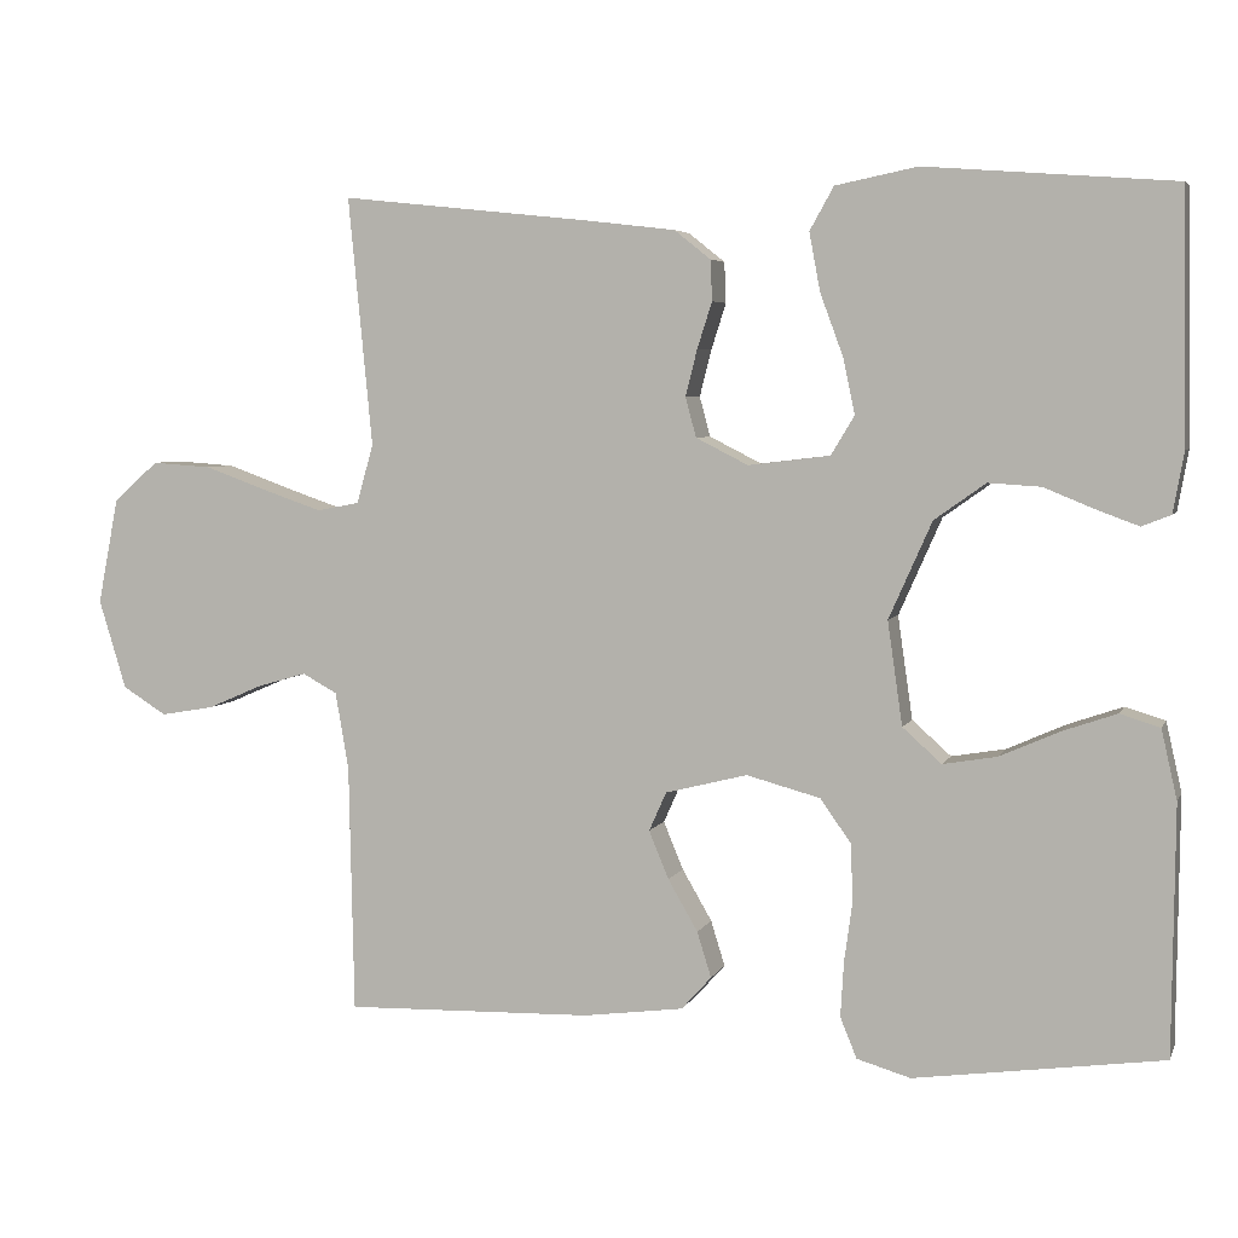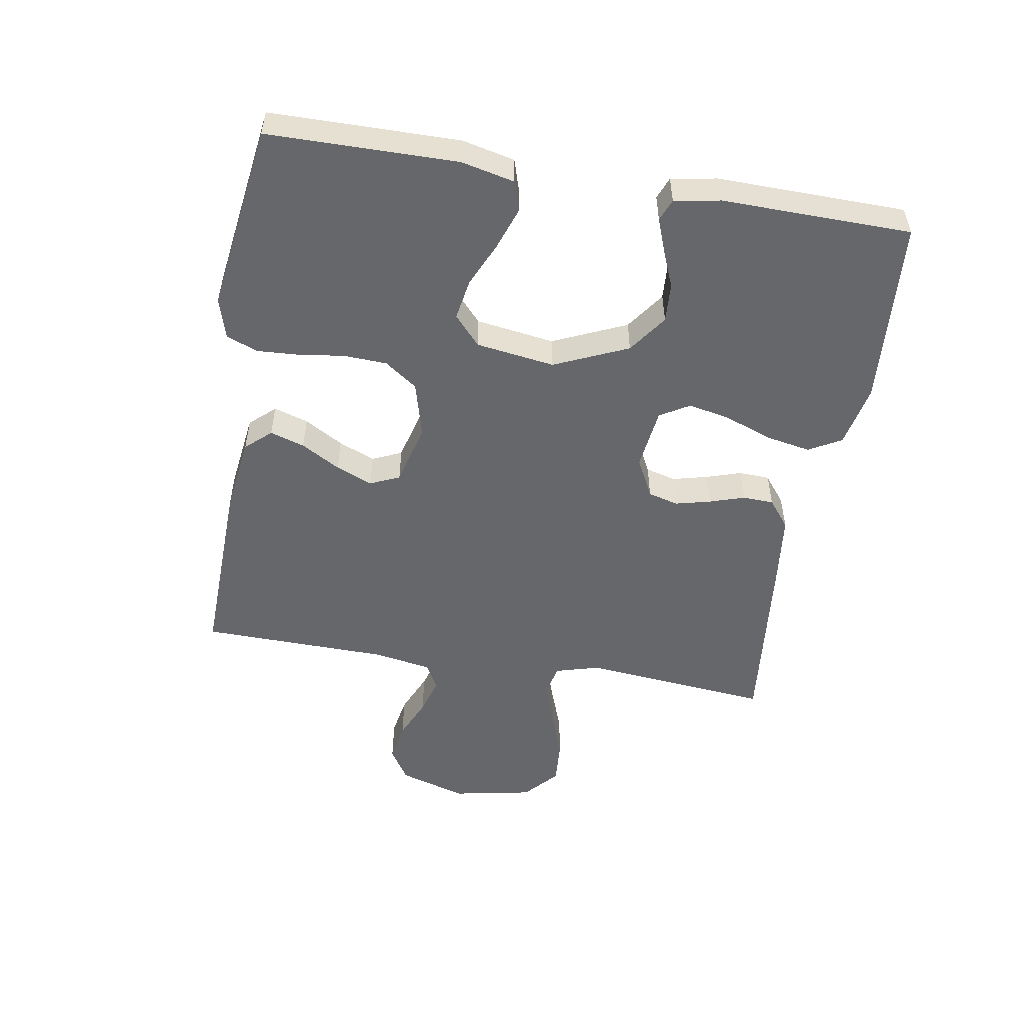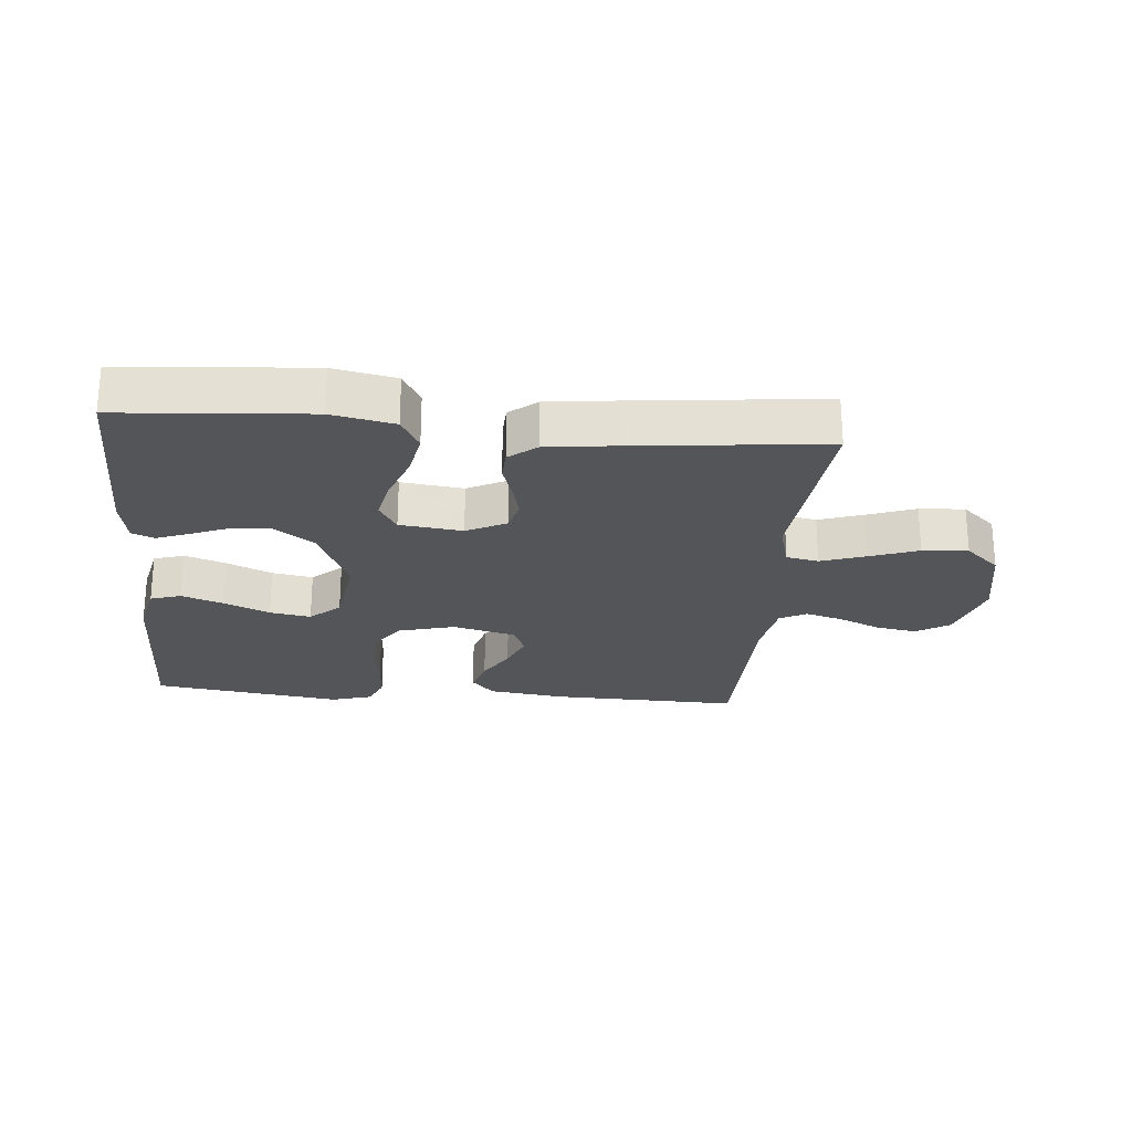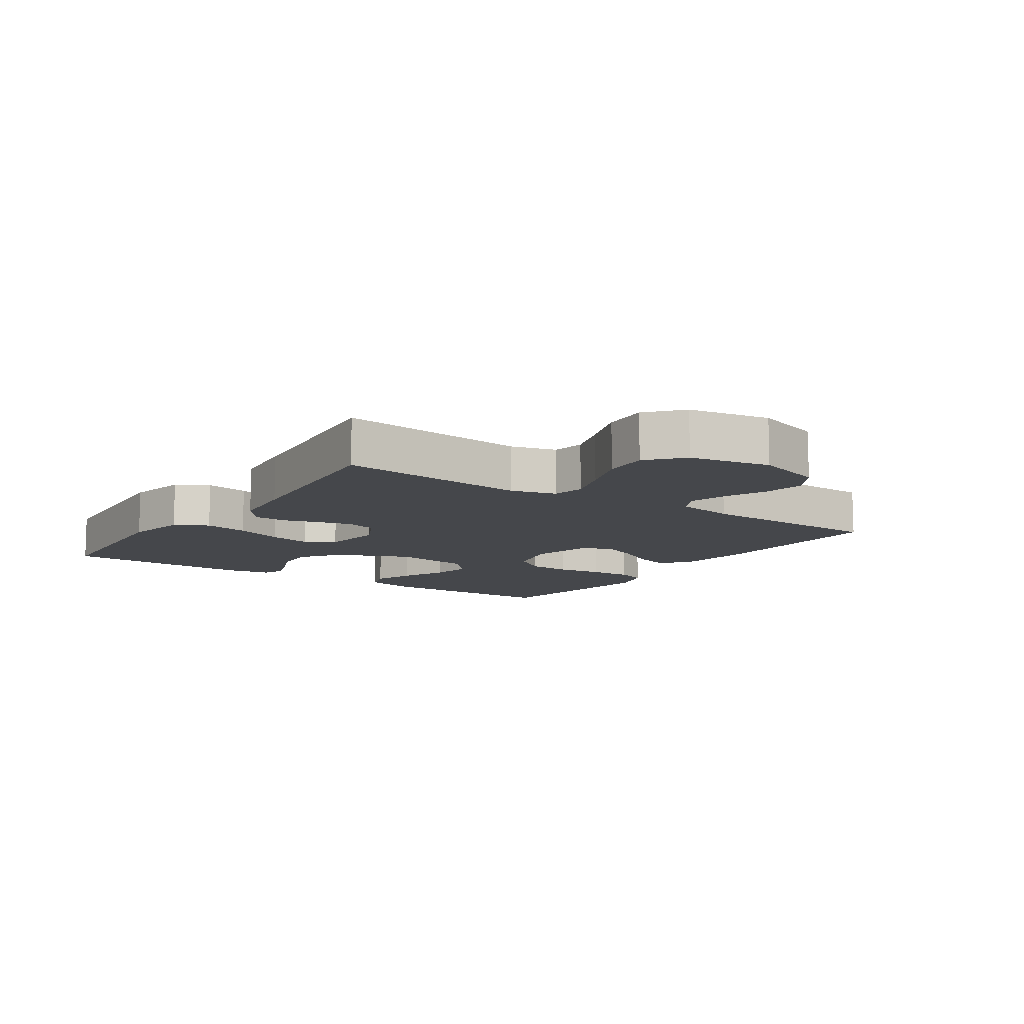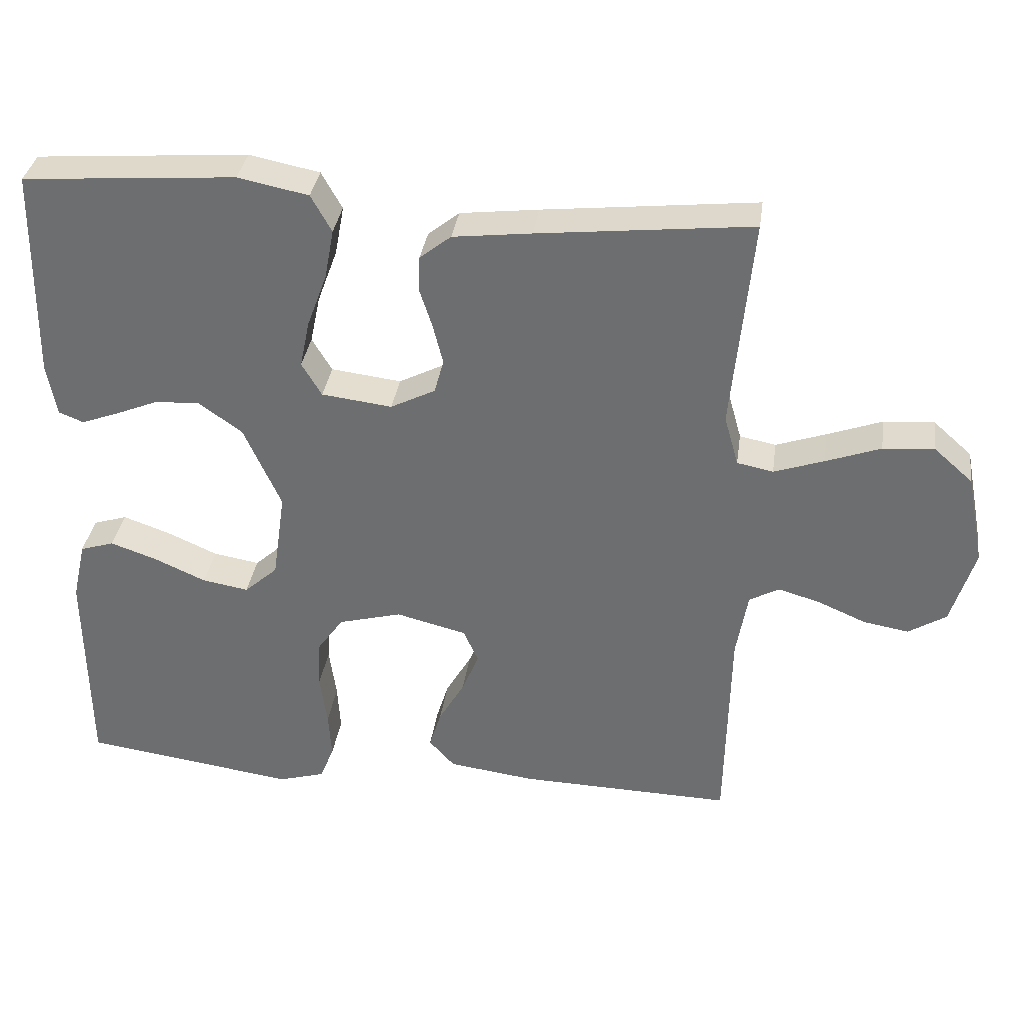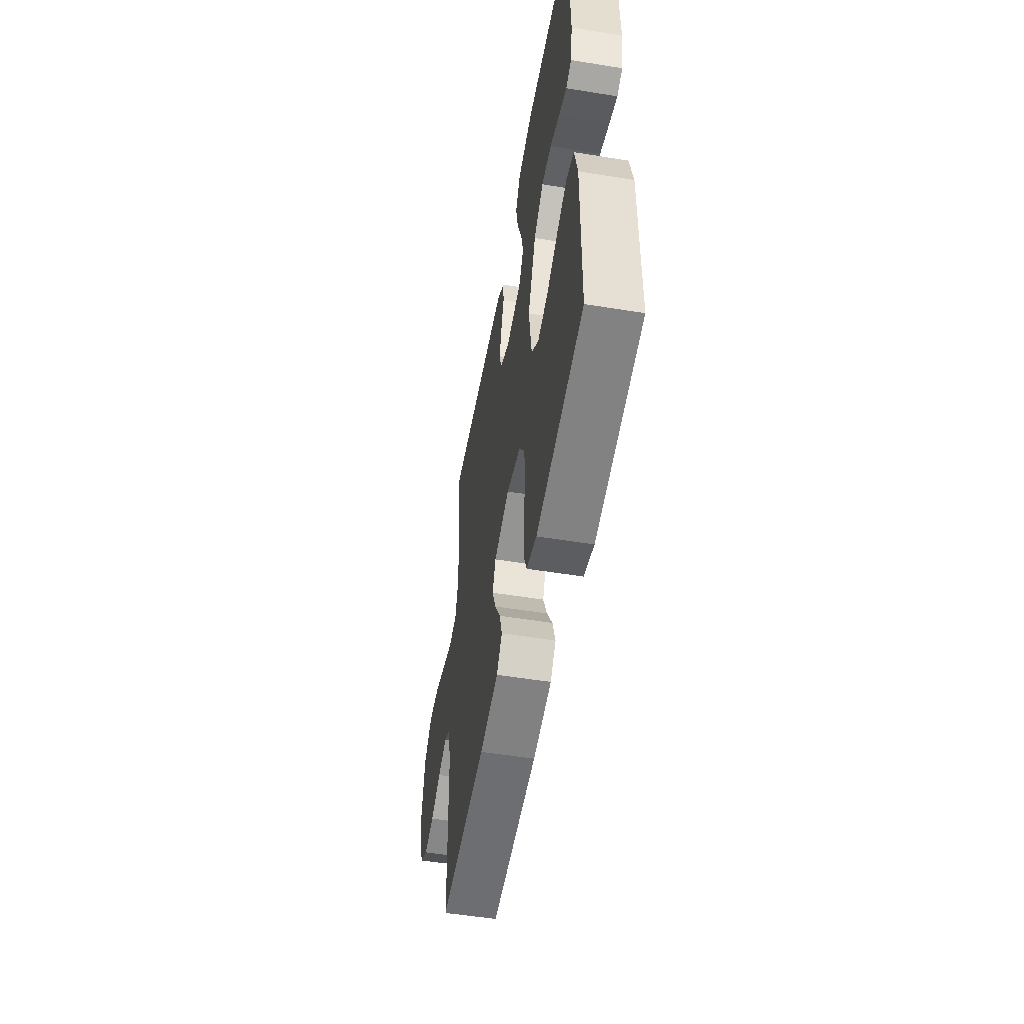
<metadata>
{"format":"obj","ext":"obj","renderer":"f3d","projection":"perspective","resolution":1024,"background":"white","views":[{"elev":4.9,"azim":-164.3,"up":"+Z"},{"elev":-52.0,"azim":-99.6,"up":"+Y"},{"elev":-24.4,"azim":-5.1,"up":"+Y"},{"elev":-10.5,"azim":55.6,"up":"+Y"},{"elev":34.6,"azim":8.0,"up":"+Z"},{"elev":-52.8,"azim":-99.9,"up":"+Z"}]}
</metadata>
<code>
v 0.5 0.07 -0.5
v 0.2 0.07 -0.492
v 0.079 0.07 -0.476
v 0.043 0.07 -0.436
v 0.06 0.07 -0.381
v 0.096 0.07 -0.319
v 0.12 0.07 -0.261
v 0.099 0.07 -0.214
v 0 0.07 -0.189
v -0.089 0.07 -0.213
v -0.126 0.07 -0.265
v -0.129 0.07 -0.334
v -0.119 0.07 -0.407
v -0.115 0.07 -0.474
v -0.135 0.07 -0.523
v -0.2 0.07 -0.542
v -0.5 0.07 -0.5
v -0.503 0.07 -0.2
v -0.484 0.07 -0.116
v -0.436 0.07 -0.101
v -0.37 0.07 -0.124
v -0.298 0.07 -0.156
v -0.233 0.07 -0.167
v -0.186 0.07 -0.125
v -0.168 0.07 0
v -0.22 0.07 0.117
v -0.282 0.07 0.161
v -0.345 0.07 0.157
v -0.406 0.07 0.132
v -0.457 0.07 0.113
v -0.492 0.07 0.127
v -0.505 0.07 0.2
v -0.5 0.07 0.5
v -0.2 0.07 0.523
v -0.101 0.07 0.503
v -0.072 0.07 0.451
v -0.085 0.07 0.381
v -0.113 0.07 0.305
v -0.127 0.07 0.238
v -0.099 0.07 0.191
v 0 0.07 0.179
v 0.063 0.07 0.211
v 0.076 0.07 0.259
v 0.062 0.07 0.315
v 0.044 0.07 0.371
v 0.046 0.07 0.42
v 0.09 0.07 0.455
v 0.2 0.07 0.468
v 0.5 0.07 0.5
v 0.471 0.07 0.2
v 0.491 0.07 0.129
v 0.542 0.07 0.119
v 0.612 0.07 0.143
v 0.689 0.07 0.171
v 0.761 0.07 0.176
v 0.815 0.07 0.128
v 0.84 0.07 0
v 0.807 0.07 -0.108
v 0.754 0.07 -0.141
v 0.69 0.07 -0.13
v 0.623 0.07 -0.101
v 0.564 0.07 -0.084
v 0.522 0.07 -0.107
v 0.506 0.07 -0.2
v 0.5 0 -0.5
v 0.2 0 -0.492
v 0.079 0 -0.476
v 0.043 0 -0.436
v 0.06 0 -0.381
v 0.096 0 -0.319
v 0.12 0 -0.261
v 0.099 0 -0.214
v 0 0 -0.189
v -0.089 0 -0.213
v -0.126 0 -0.265
v -0.129 0 -0.334
v -0.119 0 -0.407
v -0.115 0 -0.474
v -0.135 0 -0.523
v -0.2 0 -0.542
v -0.5 0 -0.5
v -0.503 0 -0.2
v -0.484 0 -0.116
v -0.436 0 -0.101
v -0.37 0 -0.124
v -0.298 0 -0.156
v -0.233 0 -0.167
v -0.186 0 -0.125
v -0.168 0 0
v -0.22 0 0.117
v -0.282 0 0.161
v -0.345 0 0.157
v -0.406 0 0.132
v -0.457 0 0.113
v -0.492 0 0.127
v -0.505 0 0.2
v -0.5 0 0.5
v -0.2 0 0.523
v -0.101 0 0.503
v -0.072 0 0.451
v -0.085 0 0.381
v -0.113 0 0.305
v -0.127 0 0.238
v -0.099 0 0.191
v 0 0 0.179
v 0.063 0 0.211
v 0.076 0 0.259
v 0.062 0 0.315
v 0.044 0 0.371
v 0.046 0 0.42
v 0.09 0 0.455
v 0.2 0 0.468
v 0.5 0 0.5
v 0.471 0 0.2
v 0.491 0 0.129
v 0.542 0 0.119
v 0.612 0 0.143
v 0.689 0 0.171
v 0.761 0 0.176
v 0.815 0 0.128
v 0.84 0 0
v 0.807 0 -0.108
v 0.754 0 -0.141
v 0.69 0 -0.13
v 0.623 0 -0.101
v 0.564 0 -0.084
v 0.522 0 -0.107
v 0.506 0 -0.2
f 59 60 61
f 58 59 61
f 57 58 61
f 56 57 61
f 55 56 61
f 54 55 61
f 53 54 61
f 52 53 61 62
f 51 52 62 63
f 48 49 50
f 47 48 50
f 46 47 50
f 45 46 50
f 44 45 50
f 51 63 64
f 50 51 64
f 44 50 64
f 43 44 64
f 36 37 38
f 35 36 38
f 34 35 38
f 33 34 38
f 32 33 38
f 31 32 38
f 30 31 38
f 29 30 38
f 28 29 38
f 27 28 38 39
f 26 27 39 40
f 20 21 22
f 19 20 22
f 18 19 22
f 17 18 22
f 16 17 22
f 15 16 22
f 14 15 22
f 13 14 22
f 12 13 22
f 11 12 22 23
f 10 11 23 24
f 4 5 6
f 3 4 6
f 2 3 6
f 1 2 6
f 64 1 6
f 64 6 7
f 64 7 8
f 43 64 8
f 42 43 8
f 41 42 8 9
f 40 41 9
f 26 40 9
f 25 26 9
f 9 10 24 25
f 125 124 123
f 125 123 122
f 125 122 121
f 125 121 120
f 125 120 119
f 125 119 118
f 125 118 117
f 126 125 117 116
f 127 126 116 115
f 114 113 112
f 114 112 111
f 114 111 110
f 114 110 109
f 114 109 108
f 128 127 115
f 128 115 114
f 128 114 108
f 128 108 107
f 102 101 100
f 102 100 99
f 102 99 98
f 102 98 97
f 102 97 96
f 102 96 95
f 102 95 94
f 102 94 93
f 102 93 92
f 103 102 92 91
f 104 103 91 90
f 86 85 84
f 86 84 83
f 86 83 82
f 86 82 81
f 86 81 80
f 86 80 79
f 86 79 78
f 86 78 77
f 86 77 76
f 87 86 76 75
f 88 87 75 74
f 70 69 68
f 70 68 67
f 70 67 66
f 70 66 65
f 70 65 128
f 71 70 128
f 72 71 128
f 72 128 107
f 72 107 106
f 73 72 106 105
f 73 105 104
f 73 104 90
f 73 90 89
f 89 88 74 73
f 1 65 66 2
f 2 66 67 3
f 3 67 68 4
f 4 68 69 5
f 5 69 70 6
f 6 70 71 7
f 7 71 72 8
f 8 72 73 9
f 9 73 74 10
f 10 74 75 11
f 11 75 76 12
f 12 76 77 13
f 13 77 78 14
f 14 78 79 15
f 15 79 80 16
f 16 80 81 17
f 17 81 82 18
f 18 82 83 19
f 19 83 84 20
f 20 84 85 21
f 21 85 86 22
f 22 86 87 23
f 23 87 88 24
f 24 88 89 25
f 25 89 90 26
f 26 90 91 27
f 27 91 92 28
f 28 92 93 29
f 29 93 94 30
f 30 94 95 31
f 31 95 96 32
f 32 96 97 33
f 33 97 98 34
f 34 98 99 35
f 35 99 100 36
f 36 100 101 37
f 37 101 102 38
f 38 102 103 39
f 39 103 104 40
f 40 104 105 41
f 41 105 106 42
f 42 106 107 43
f 43 107 108 44
f 44 108 109 45
f 45 109 110 46
f 46 110 111 47
f 47 111 112 48
f 48 112 113 49
f 49 113 114 50
f 50 114 115 51
f 51 115 116 52
f 52 116 117 53
f 53 117 118 54
f 54 118 119 55
f 55 119 120 56
f 56 120 121 57
f 57 121 122 58
f 58 122 123 59
f 59 123 124 60
f 60 124 125 61
f 61 125 126 62
f 62 126 127 63
f 63 127 128 64
f 64 128 65 1

</code>
